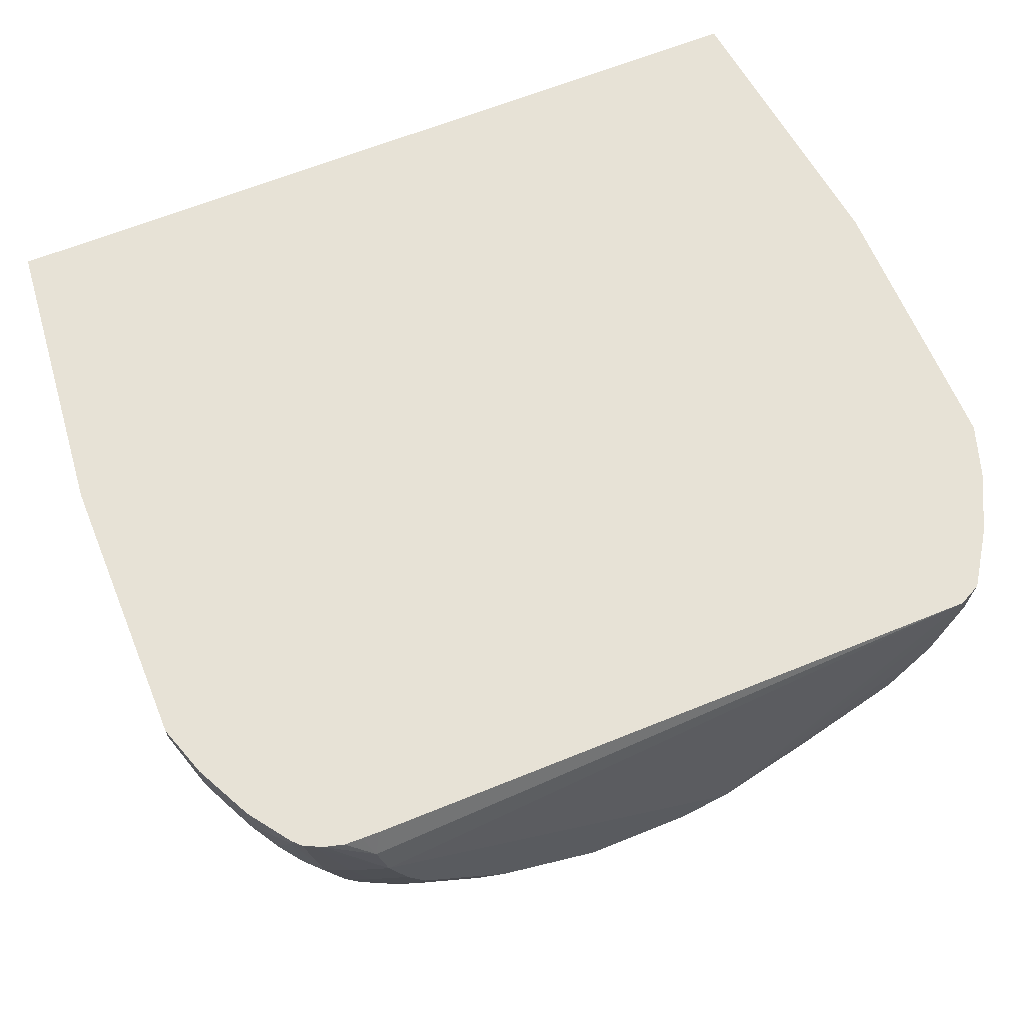
<metadata>
{"format":"obj","ext":"obj","renderer":"f3d","projection":"perspective","resolution":1024,"background":"white","views":[{"elev":63.7,"azim":-22.3,"up":"+Z"}]}
</metadata>
<code>
v 0.2512 -0.5029 -0.001511
v 0.2722 -0.6805 -0.001511
v 0.2512 -0.5029 -0.03142
v -0.2432 -0.5029 -0.001511
v 0.2722 -0.8479 -0.001511
v 0.2722 -0.6805 -0.02095
v 0.2511 -0.5029 -0.04189
v -0.2432 -0.5029 -0.002428
v -0.2617 -0.6805 -0.001511
v 0.2722 -0.8479 -0.02095
v 0.2617 -0.8793 -0.001511
v 0.2722 -0.6909 -0.03142
v 0.251 -0.5029 -0.04229
v -0.2617 -0.6805 -0.02095
v -0.2408 -0.5029 -0.06282
v -0.2617 -0.8479 -0.001511
v 0.2722 -0.8375 -0.03142
v 0.2617 -0.8793 -0.02095
v 0.2591 -0.8846 -0.02619
v 0.2591 -0.8741 -0.04713
v 0.2486 -0.8846 -0.07851
v 0.2612 -0.8803 -0.001511
v 0.2722 -0.7537 -0.05235
v 0.2617 -0.7119 -0.08376
v 0.2406 -0.5029 -0.08417
v -0.2617 -0.6909 -0.03142
v -0.2512 -0.7432 -0.08376
v -0.2617 -0.7224 -0.05235
v -0.2617 -0.7014 -0.04189
v -0.2198 -0.5029 -0.1152
v -0.2512 -0.8793 -0.001511
v -0.2617 -0.8479 -0.01048
v 0.2722 -0.827 -0.04189
v 0.2547 -0.8933 -0.02095
v 0.2486 -0.9055 -0.02619
v 0.2486 -0.895 -0.0576
v 0.2447 -0.8898 -0.08376
v 0.2381 -0.8741 -0.1099
v 0.2486 -0.8531 -0.09945
v 0.2591 -0.8427 -0.07851
v 0.2547 -0.8933 -0.001511
v 0.2722 -0.8061 -0.05235
v 0.2512 -0.7432 -0.1152
v 0.2269 -0.5029 -0.1116
v -0.2303 -0.7014 -0.1256
v -0.2443 -0.7467 -0.09772
v -0.2512 -0.7851 -0.08376
v -0.2617 -0.7956 -0.05235
v -0.2128 -0.5029 -0.1291
v -0.2268 -0.6979 -0.1326
v -0.2505 -0.8808 -0.001511
v -0.2512 -0.8793 -0.02095
v -0.2617 -0.8375 -0.02095
v -0.2512 -0.8689 -0.04189
v 0.2617 -0.8375 -0.07329
v 0.2473 -0.9082 -0.001511
v 0.2442 -0.9142 -0.02095
v 0.2447 -0.9108 -0.03142
v 0.2447 -0.9003 -0.06282
v 0.2342 -0.9108 -0.07329
v 0.2068 -0.9369 -0.08898
v 0.2133 -0.9108 -0.1152
v 0.2224 -0.895 -0.1204
v 0.2342 -0.8898 -0.1047
v 0.2342 -0.8793 -0.1152
v 0.2447 -0.8584 -0.1047
v 0.2486 -0.8322 -0.1099
v 0.2591 -0.8217 -0.08898
v 0.2617 -0.8165 -0.08376
v 0.2512 -0.8061 -0.1152
v 0.2408 -0.7747 -0.1361
v 0.2442 -0.7432 -0.1291
v 0.2233 -0.5029 -0.1185
v -0.2303 -0.8165 -0.1256
v -0.2128 -0.7258 -0.1605
v -0.2443 -0.7886 -0.09772
v -0.2408 -0.8165 -0.1047
v -0.2617 -0.8165 -0.04189
v -0.2512 -0.827 -0.07329
v -0.1919 -0.5029 -0.1605
v -0.2443 -0.8933 -0.02444
v -0.2452 -0.8913 -0.001511
v -0.246 -0.8846 -0.03666
v -0.2512 -0.8584 -0.05235
v -0.2495 -0.8671 -0.05062
v -0.246 -0.8741 -0.0576
v 0.2442 -0.9142 -0.001511
v 0.2234 -0.9451 -0.001511
v 0.2338 -0.9247 -0.04189
v 0.2342 -0.9212 -0.05235
v 0.2233 -0.9352 -0.05235
v 0.2233 -0.9247 -0.07329
v 0.2133 -0.9317 -0.08376
v 0.2024 -0.9456 -0.08376
v 0.1919 -0.9456 -0.1047
v 0.191 -0.9369 -0.1204
v 0.2068 -0.916 -0.1204
v 0.2015 -0.916 -0.1309
v 0.2015 -0.895 -0.1518
v 0.2133 -0.8793 -0.1466
v 0.2277 -0.8531 -0.1413
v 0.2447 -0.8165 -0.1256
v 0.2486 -0.8113 -0.1204
v 0.2338 -0.7747 -0.15
v 0.2233 -0.7224 -0.1605
v 0.2338 -0.7014 -0.1396
v 0.2024 -0.5029 -0.15
v -0.2233 -0.82 -0.1396
v -0.2338 -0.82 -0.1187
v -0.2128 -0.7677 -0.1605
v -0.2023 -0.7049 -0.171
v -0.1919 -0.6944 -0.1814
v -0.1814 -0.6944 -0.1919
v -0.2408 -0.8584 -0.08376
v -0.2355 -0.8322 -0.1099
v -0.2512 -0.8479 -0.06282
v -0.1814 -0.5029 -0.171
v -0.2355 -0.895 -0.06805
v -0.2338 -0.9038 -0.05584
v -0.2338 -0.9142 -0.02444
v -0.24 -0.9017 -0.001511
v -0.2495 -0.8567 -0.06109
v -0.246 -0.8636 -0.06805
v -0.2355 -0.8846 -0.07851
v 0.2223 -0.9461 -0.001511
v 0.2163 -0.9491 -0.02095
v 0.2172 -0.9474 -0.02619
v 0.2128 -0.9456 -0.05235
v 0.2068 -0.9474 -0.06805
v 0.2133 -0.9422 -0.06282
v 0.2002 -0.95 -0.07329
v 0.1793 -0.95 -0.1152
v 0.1806 -0.9474 -0.1204
v 0.1806 -0.9369 -0.1309
v 0.1806 -0.895 -0.1727
v 0.2024 -0.8793 -0.1605
v 0.2068 -0.8846 -0.1518
v 0.2233 -0.8479 -0.15
v 0.2342 -0.8375 -0.1361
v 0.2442 -0.8061 -0.1291
v 0.2233 -0.8061 -0.1605
v 0.1919 -0.7328 -0.1919
v 0.2024 -0.7014 -0.1814
v 0.1919 -0.5029 -0.1605
v -0.225 -0.8322 -0.1309
v -0.2023 -0.7991 -0.171
v -0.1919 -0.82 -0.1814
v -0.2023 -0.8514 -0.1605
v -0.2128 -0.8619 -0.1396
v -0.1814 -0.82 -0.1919
v -0.1605 -0.5029 -0.1919
v -0.1709 -0.7049 -0.2024
v -0.1605 -0.7467 -0.2129
v -0.2355 -0.8741 -0.08898
v -0.2146 -0.8741 -0.1309
v -0.2146 -0.895 -0.1204
v -0.225 -0.895 -0.09945
v -0.2216 -0.902 -0.09596
v -0.2216 -0.923 -0.05411
v -0.2233 -0.9247 -0.04537
v -0.2338 -0.9142 -0.001511
v -0.2163 -0.9386 -0.006988
v 0.2163 -0.9491 -0.001511
v 0.2094 -0.9526 -0.02095
v 0.2059 -0.9491 -0.06282
v 0.1989 -0.9526 -0.06282
v 0.178 -0.9526 -0.1047
v 0.1479 -0.95 -0.1466
v 0.1387 -0.9474 -0.1622
v 0.1387 -0.9369 -0.1727
v 0.1492 -0.916 -0.1832
v 0.1492 -0.9055 -0.1936
v 0.1701 -0.895 -0.1832
v 0.1919 -0.8793 -0.171
v 0.2024 -0.8584 -0.171
v 0.2128 -0.827 -0.171
v 0.2024 -0.827 -0.1814
v 0.1919 -0.8165 -0.1919
v 0.1814 -0.7432 -0.2024
v 0.15 -0.5029 -0.2024
v -0.1814 -0.8619 -0.1814
v -0.1919 -0.8828 -0.1605
v -0.2041 -0.8636 -0.1518
v -0.2128 -0.8828 -0.1291
v -0.1605 -0.7886 -0.2129
v -0.1709 -0.8095 -0.2024
v -0.15 -0.8409 -0.2129
v -0.1605 -0.8514 -0.2024
v -0.1709 -0.8619 -0.1919
v -0.1276 -0.5029 -0.2114
v -0.1221 -0.7502 -0.2373
v -0.1291 -0.7572 -0.2338
v -0.1936 -0.895 -0.1518
v -0.1936 -0.916 -0.1309
v -0.2146 -0.9055 -0.1099
v -0.2128 -0.9142 -0.09772
v -0.2128 -0.9352 -0.05584
v -0.2163 -0.9386 -0.001511
v -0.2023 -0.9456 -0.05584
v -0.2111 -0.944 -0.001511
v 0.2094 -0.9526 -0.001511
v 0.06277 -0.9631 -0.1675
v 0.1465 -0.9526 -0.1361
v 0.1256 -0.9526 -0.157
v 0.1373 -0.95 -0.157
v 0.106 -0.95 -0.178
v 0.1073 -0.9474 -0.1832
v 0.1387 -0.9264 -0.1832
v 0.1178 -0.916 -0.2041
v 0.1387 -0.895 -0.2041
v 0.1701 -0.8741 -0.1936
v 0.1814 -0.8584 -0.1919
v 0.1814 -0.8793 -0.1814
v 0.1919 -0.8584 -0.1814
v 0.1814 -0.8061 -0.2024
v 0.15 -0.7224 -0.2233
v 0.1605 -0.6909 -0.2129
v 0.1413 -0.7171 -0.2277
v 0.1012 -0.5029 -0.2268
v -0.1814 -0.8828 -0.171
v -0.1291 -0.7677 -0.2338
v -0.1396 -0.82 -0.2233
v -0.1186 -0.8305 -0.2338
v -0.1413 -0.8531 -0.2146
v -0.1396 -0.8619 -0.2129
v -0.1623 -0.8741 -0.1936
v -0.1709 -0.8828 -0.1814
v -0.1067 -0.5029 -0.2218
v -0.1151 -0.7537 -0.2408
v -0.1221 -0.7607 -0.2373
v -0.09458 -0.5029 -0.2275
v -0.08371 -0.7119 -0.2512
v -0.1623 -0.895 -0.1832
v -0.1605 -0.9352 -0.15
v -0.1936 -0.9264 -0.1204
v -0.2041 -0.9264 -0.09945
v -0.2023 -0.9352 -0.08725
v -0.1919 -0.9456 -0.08725
v -0.2041 -0.9474 -0.005256
v -0.1884 -0.9526 -0.05235
v -0.2004 -0.9493 -0.001511
v -0.1585 -0.9531 -0.001511
v -0.1727 -0.9604 -0.01572
v -0.1675 -0.9631 -0.04189
v 0.03136 -0.9631 -0.178
v 0.06627 -0.9596 -0.1745
v 0.09768 -0.9491 -0.1849
v 0.09418 -0.9526 -0.178
v 0.05927 -0.9456 -0.2024
v 0.07589 -0.9369 -0.2041
v 0.09679 -0.895 -0.2251
v 0.1073 -0.9055 -0.2146
v 0.1073 -0.8846 -0.2251
v 0.1178 -0.8741 -0.2251
v 0.1688 -0.8689 -0.1963
v 0.1291 -0.8584 -0.2233
v 0.1395 -0.8375 -0.2233
v 0.1605 -0.827 -0.2129
v 0.15 -0.7851 -0.2233
v 0.1151 -0.7224 -0.2408
v 0.1204 -0.7171 -0.2382
v 0.09418 -0.5029 -0.2303
v -0.1151 -0.7642 -0.2408
v -0.1047 -0.827 -0.2408
v -0.1099 -0.8427 -0.2355
v -0.1309 -0.8741 -0.2146
v -0.1413 -0.8846 -0.2041
v -0.0627 -0.5029 -0.2407
v -0.0523 -0.7328 -0.2617
v -0.1413 -0.9055 -0.1936
v -0.1623 -0.9474 -0.1309
v -0.1832 -0.9369 -0.1204
v -0.1309 -0.916 -0.1936
v -0.1309 -0.9369 -0.1727
v -0.1309 -0.9474 -0.1622
v -0.1919 -0.9352 -0.1082
v -0.1832 -0.9474 -0.09945
v -0.1779 -0.9526 -0.08376
v -0.1884 -0.9526 -0.001511
v -0.1675 -0.9531 -0.001511
v -0.1779 -0.9529 -0.001511
v -0.157 -0.9631 -0.07329
v 0.03487 -0.9491 -0.2059
v 0.03487 -0.9596 -0.1849
v -0.0314 -0.9631 -0.178
v 0.06627 -0.9386 -0.2059
v 0.05582 -0.9282 -0.2163
v 0.06539 -0.9264 -0.2146
v 0.07589 -0.9055 -0.2251
v 0.09549 -0.8898 -0.2277
v 0.08723 -0.8968 -0.2268
v 0.07589 -0.8846 -0.2355
v 0.1164 -0.8689 -0.2277
v 0.106 -0.8793 -0.2277
v 0.1269 -0.8479 -0.2277
v 0.1326 -0.8375 -0.2268
v 0.1291 -0.7956 -0.2338
v 0.1151 -0.7956 -0.2408
v 0.08373 -0.7014 -0.2512
v 0.06277 -0.5029 -0.2408
v -0.08371 -0.8061 -0.2512
v -0.07326 -0.827 -0.2512
v -0.08371 -0.8584 -0.2408
v -0.1099 -0.8741 -0.2251
v -0.09594 -0.8706 -0.232
v -0.09944 -0.8846 -0.2251
v -0.01086 -0.5029 -0.2458
v -0.04185 -0.7119 -0.2617
v -0.0523 -0.7851 -0.2617
v -0.1309 -0.9578 -0.1309
v -0.1518 -0.9578 -0.1099
v -0.08894 -0.916 -0.2146
v -0.09944 -0.9369 -0.1936
v -0.09944 -0.9474 -0.1832
v -0.1099 -0.9578 -0.1518
v -0.1465 -0.9631 -0.09423
v 0.01741 -0.9456 -0.2129
v 0.02441 -0.9386 -0.2163
v -0.0279 -0.9491 -0.2059
v -0.07326 -0.9631 -0.157
v -0.07849 -0.9474 -0.1936
v -0.03485 -0.9561 -0.1919
v 0.06627 -0.9072 -0.2268
v 0.04532 -0.8968 -0.2373
v 0.07458 -0.8793 -0.2382
v 0.06627 -0.8863 -0.2373
v 0.09549 -0.8584 -0.2382
v 0.1151 -0.8584 -0.2303
v 0.1256 -0.8375 -0.2303
v 0.08373 -0.8165 -0.2512
v 0.05232 -0.7328 -0.2617
v 0.04187 -0.7224 -0.2617
v -0.04185 -0.8061 -0.2617
v -0.0314 -0.827 -0.2617
v -0.06281 -0.8375 -0.2512
v -0.04185 -0.8584 -0.2512
v -0.05753 -0.8636 -0.246
v -0.06803 -0.8846 -0.2355
v -0.07849 -0.9055 -0.2251
v -0.01044 -0.6909 -0.2617
v -0.0209 -0.6909 -0.2617
v -0.0314 -0.7014 -0.2617
v -0.1361 -0.9631 -0.1047
v -0.1448 -0.9613 -0.1029
v -0.1047 -0.9631 -0.1361
v -0.05753 -0.9369 -0.2146
v -0.08721 -0.9456 -0.1919
v -0.09417 -0.9631 -0.1466
v 0.03136 -0.9108 -0.2303
v -0.03485 -0.9456 -0.2129
v 0.03837 -0.9038 -0.2338
v -0.06626 -0.9456 -0.2024
v 0.04187 -0.8898 -0.2408
v 0.06277 -0.8793 -0.2408
v 0.06277 -0.8479 -0.2512
v 0.08504 -0.827 -0.2486
v 0.106 -0.8375 -0.2382
v 0.04187 -0.8061 -0.2617
v 0.05232 -0.7537 -0.2617
v -0.01044 -0.8689 -0.2512
v 0.02091 -0.827 -0.2617
v -0.0314 -0.8898 -0.2408
v -0.06281 -0.9003 -0.2303
v -0.06626 -0.9142 -0.2233
v -0.03485 -0.9038 -0.2338
v -0.04185 -0.9317 -0.2198
v -0.0314 -0.9108 -0.2303
v 0.04187 -0.8584 -0.2512
v 0.02091 -0.8689 -0.2512
f 209 253 210
f 209 250 251
f 219 261 262
f 210 254 211
f 211 254 293
f 211 293 255
f 211 255 212
f 210 253 254
f 218 260 261
f 212 293 256
f 212 256 257
f 212 257 258
f 215 258 259
f 216 259 298
f 216 298 260
f 209 252 253
f 218 261 219
f 216 260 218
f 212 255 293
f 212 258 215
f 202 348 320
f 207 250 209
f 202 284 246
f 202 246 247
f 202 247 248
f 202 248 206
f 202 206 205
f 202 205 204
f 202 204 203
f 202 244 282
f 202 282 316
f 202 316 343
f 202 343 345
f 202 345 348
f 202 320 285
f 202 285 245
f 206 248 247
f 206 247 207
f 207 209 208
f 207 247 249
f 207 249 250
f 209 251 252
f 220 227 233
f 234 275 271
f 221 263 264
f 237 276 238
f 238 276 272
f 238 272 277
f 238 277 278
f 239 240 244
f 239 244 241
f 240 278 244
f 241 244 243
f 241 243 279
f 242 280 243
f 243 280 281
f 243 281 279
f 244 278 282
f 245 283 284
f 245 285 322
f 202 245 284
f 245 322 319
f 245 319 283
f 246 284 283
f 236 276 237
f 221 230 263
f 235 276 236
f 234 274 275
f 221 264 223
f 221 223 222
f 223 264 265
f 224 265 266
f 225 266 267
f 225 267 226
f 226 267 233
f 229 232 269
f 229 269 309
f 229 309 301
f 229 301 263
f 231 268 232
f 232 268 269
f 233 267 270
f 233 270 234
f 234 271 272
f 234 272 235
f 234 270 273
f 234 273 274
f 235 272 276
f 201 244 202
f 179 259 216
f 201 242 243
f 168 205 169
f 169 205 206
f 169 206 207
f 169 207 170
f 170 207 208
f 170 208 172
f 170 172 171
f 172 208 209
f 172 209 210
f 172 210 211
f 172 211 173
f 173 211 212
f 173 212 213
f 174 213 212
f 174 212 214
f 175 214 177
f 175 177 176
f 177 214 212
f 177 212 178
f 168 204 205
f 178 212 215
f 168 203 204
f 166 202 167
f 156 182 193
f 156 193 194
f 246 283 247
f 156 194 235
f 156 235 195
f 156 195 157
f 157 195 158
f 158 195 196
f 158 196 159
f 159 196 236
f 159 236 197
f 159 197 160
f 160 197 162
f 162 197 199
f 162 199 200
f 162 200 198
f 164 201 202
f 164 202 166
f 164 166 165
f 167 202 203
f 179 215 259
f 179 216 217
f 179 217 180
f 191 263 230
f 191 230 221
f 191 221 192
f 191 228 231
f 191 231 232
f 191 232 229
f 193 233 234
f 193 234 194
f 194 234 235
f 195 235 236
f 195 236 196
f 197 236 237
f 197 237 238
f 197 238 199
f 199 239 200
f 199 238 278
f 199 278 240
f 199 240 239
f 200 239 241
f 191 229 263
f 190 228 191
f 189 233 227
f 189 226 233
f 180 217 216
f 180 216 218
f 180 218 219
f 181 189 227
f 181 227 220
f 181 220 182
f 182 184 183
f 182 220 233
f 182 233 193
f 201 243 244
f 185 221 222
f 186 222 187
f 187 222 223
f 187 223 265
f 187 265 224
f 187 224 266
f 187 266 225
f 187 225 188
f 188 226 189
f 188 225 226
f 185 222 186
f 247 283 249
f 301 309 333
f 249 286 250
f 310 345 343
f 311 344 316
f 312 339 346
f 313 347 314
f 313 346 352
f 313 352 347
f 314 348 315
f 314 347 352
f 314 352 321
f 314 320 348
f 315 348 345
f 316 344 343
f 317 349 351
f 317 351 318
f 317 350 367
f 317 367 349
f 318 351 324
f 319 322 350
f 321 352 322
f 310 315 345
f 322 352 350
f 310 344 311
f 307 332 340
f 298 329 330
f 299 331 300
f 300 331 332
f 300 332 307
f 301 333 334
f 301 334 302
f 302 334 335
f 302 335 303
f 303 335 336
f 303 336 337
f 303 337 338
f 303 338 339
f 303 339 305
f 304 305 306
f 305 339 306
f 306 339 312
f 307 340 341
f 307 341 342
f 307 342 308
f 310 343 344
f 296 298 297
f 324 351 349
f 324 367 365
f 336 362 363
f 336 363 338
f 336 338 337
f 338 363 339
f 339 363 364
f 339 364 346
f 346 364 363
f 346 363 362
f 346 362 365
f 346 365 366
f 346 366 350
f 346 350 352
f 350 366 367
f 353 368 355
f 353 355 354
f 353 369 368
f 355 368 361
f 156 184 182
f 355 361 358
f 336 360 362
f 324 349 367
f 334 369 360
f 334 336 335
f 324 365 362
f 324 362 360
f 324 360 369
f 324 369 353
f 324 353 326
f 325 326 354
f 325 354 355
f 325 355 327
f 326 353 354
f 327 355 356
f 327 356 330
f 327 330 328
f 328 357 329
f 328 330 357
f 329 357 330
f 330 356 355
f 330 355 358
f 330 358 359
f 334 360 336
f 334 361 369
f 249 283 286
f 296 329 298
f 293 329 295
f 260 331 299
f 260 299 262
f 262 299 300
f 263 301 264
f 264 301 302
f 264 302 303
f 264 303 265
f 265 304 266
f 265 303 305
f 265 305 304
f 266 304 306
f 266 306 267
f 267 306 273
f 267 273 270
f 268 307 308
f 268 308 269
f 269 308 342
f 269 342 341
f 269 341 340
f 260 359 331
f 269 340 332
f 260 330 359
f 260 262 261
f 250 286 287
f 250 287 288
f 250 288 289
f 250 289 251
f 251 290 253
f 251 253 252
f 251 289 291
f 251 291 292
f 251 292 290
f 253 293 254
f 253 290 294
f 253 294 293
f 256 293 295
f 256 295 257
f 257 295 296
f 257 296 297
f 257 297 259
f 257 259 258
f 259 297 298
f 260 298 330
f 295 329 296
f 269 332 331
f 269 359 358
f 283 350 317
f 285 320 314
f 285 314 321
f 285 321 322
f 287 323 289
f 287 289 288
f 287 318 324
f 287 324 323
f 289 323 291
f 290 292 325
f 290 325 294
f 291 323 324
f 291 324 326
f 291 326 292
f 292 326 325
f 293 294 325
f 293 325 327
f 293 327 328
f 293 328 329
f 283 319 350
f 269 331 359
f 283 287 286
f 283 317 318
f 269 358 361
f 269 361 334
f 269 334 333
f 269 333 309
f 271 277 272
f 271 275 310
f 271 310 311
f 271 311 277
f 273 306 312
f 273 312 346
f 273 346 313
f 273 313 274
f 274 313 314
f 274 314 275
f 275 314 315
f 275 315 310
f 277 282 278
f 277 311 316
f 277 316 282
f 283 318 287
f 155 184 156
f 52 83 81
f 153 221 185
f 30 49 50
f 30 50 45
f 31 52 51
f 32 53 84
f 32 84 54
f 32 54 52
f 33 40 55
f 33 55 42
f 34 41 56
f 34 56 35
f 35 56 57
f 35 57 58
f 35 58 36
f 36 58 59
f 36 59 37
f 37 59 90
f 37 90 60
f 37 60 61
f 37 61 62
f 27 30 45
f 37 62 63
f 27 48 28
f 27 76 47
f 19 22 34
f 19 34 35
f 19 35 36
f 19 36 21
f 19 21 20
f 21 36 37
f 21 37 65
f 21 65 38
f 21 38 39
f 21 39 40
f 21 40 33
f 22 41 34
f 23 42 70
f 23 70 43
f 23 43 24
f 24 43 25
f 25 43 44
f 27 45 46
f 27 46 76
f 27 47 48
f 18 22 19
f 37 63 64
f 38 65 66
f 48 116 78
f 49 80 75
f 49 75 50
f 51 81 82
f 51 52 81
f 52 54 83
f 53 78 84
f 54 84 122
f 54 122 85
f 54 85 86
f 54 86 83
f 56 87 57
f 57 87 88
f 57 88 89
f 57 89 58
f 58 89 90
f 58 90 59
f 60 90 91
f 60 91 92
f 48 79 116
f 37 64 65
f 48 77 79
f 47 76 77
f 38 66 39
f 39 66 67
f 39 67 40
f 40 68 69
f 40 69 55
f 40 67 103
f 40 103 68
f 42 55 69
f 42 69 70
f 43 70 71
f 43 71 104
f 43 104 72
f 43 72 44
f 44 72 73
f 45 74 76
f 45 76 46
f 45 50 75
f 45 75 110
f 45 110 74
f 47 77 48
f 60 92 93
f 17 21 33
f 16 32 52
f 1 49 30
f 1 30 15
f 1 15 8
f 1 8 4
f 1 4 9
f 1 9 16
f 1 16 31
f 1 31 51
f 1 51 82
f 1 82 121
f 1 121 161
f 1 161 198
f 1 198 200
f 1 200 241
f 1 241 279
f 1 279 281
f 1 281 280
f 1 280 242
f 1 242 201
f 1 80 49
f 1 201 163
f 1 117 80
f 1 190 151
f 361 368 369
f 1 2 6
f 1 6 3
f 1 3 7
f 1 7 13
f 1 13 25
f 1 25 44
f 1 44 73
f 1 73 107
f 1 107 144
f 1 144 180
f 1 180 219
f 1 219 262
f 1 262 300
f 1 300 307
f 1 307 268
f 1 268 231
f 1 231 228
f 1 228 190
f 1 151 117
f 16 52 31
f 1 163 125
f 1 88 87
f 9 29 28
f 9 28 48
f 9 48 78
f 9 78 53
f 9 53 32
f 9 32 16
f 10 18 19
f 10 19 20
f 10 20 21
f 10 21 17
f 11 22 18
f 12 23 24
f 12 24 13
f 13 24 25
f 14 15 26
f 15 27 28
f 15 28 29
f 15 29 26
f 15 30 27
f 9 26 29
f 1 125 88
f 9 14 26
f 7 12 13
f 1 87 56
f 1 56 41
f 1 41 22
f 1 22 11
f 1 11 5
f 1 5 2
f 2 5 10
f 2 10 17
f 2 17 33
f 2 33 42
f 2 42 23
f 2 23 12
f 2 12 6
f 3 6 7
f 4 8 14
f 4 14 9
f 5 11 18
f 5 18 10
f 6 12 7
f 8 15 14
f 154 156 157
f 60 93 61
f 61 94 95
f 118 124 157
f 118 157 158
f 118 158 159
f 118 159 119
f 119 159 160
f 119 160 120
f 120 161 121
f 120 160 162
f 120 162 198
f 120 198 161
f 123 154 124
f 124 154 157
f 125 163 126
f 126 164 165
f 126 165 127
f 126 163 201
f 126 201 164
f 127 165 129
f 127 129 128
f 116 123 122
f 129 165 131
f 115 156 154
f 115 145 155
f 107 143 144
f 108 145 115
f 108 115 109
f 108 110 146
f 108 146 147
f 108 147 148
f 108 148 149
f 108 149 155
f 108 155 145
f 110 150 147
f 110 147 146
f 113 117 151
f 113 151 152
f 113 152 153
f 113 153 185
f 113 185 150
f 114 123 116
f 114 115 154
f 114 154 123
f 115 155 156
f 105 143 107
f 131 166 167
f 131 165 166
f 143 179 180
f 143 180 144
f 147 150 181
f 147 181 148
f 148 181 182
f 148 182 183
f 148 183 149
f 149 183 184
f 149 184 155
f 150 185 186
f 150 186 187
f 150 187 188
f 150 188 189
f 150 189 181
f 151 153 152
f 151 190 191
f 151 191 192
f 151 192 153
f 153 192 221
f 142 179 143
f 131 167 132
f 142 215 179
f 141 177 178
f 132 167 203
f 132 203 168
f 132 168 169
f 132 169 133
f 133 169 170
f 133 170 134
f 134 170 135
f 135 170 171
f 135 171 172
f 135 172 173
f 135 173 213
f 135 213 174
f 136 174 214
f 136 214 175
f 136 175 138
f 138 141 140
f 138 175 176
f 138 176 141
f 141 176 177
f 142 178 215
f 61 93 94
f 105 142 143
f 105 141 178
f 74 108 109
f 74 109 77
f 74 77 76
f 74 110 108
f 75 80 111
f 75 111 112
f 75 112 113
f 75 113 150
f 75 150 110
f 77 114 116
f 77 116 79
f 77 109 115
f 77 115 114
f 78 116 84
f 80 117 113
f 80 113 112
f 80 112 111
f 81 83 118
f 81 118 119
f 73 105 107
f 81 119 120
f 73 106 105
f 72 105 106
f 61 95 96
f 61 96 97
f 61 97 62
f 62 97 63
f 63 97 98
f 63 98 99
f 63 99 100
f 63 100 65
f 63 65 64
f 65 100 101
f 65 101 66
f 66 102 103
f 66 103 67
f 66 101 102
f 68 103 70
f 68 70 69
f 70 103 71
f 71 103 104
f 72 104 105
f 72 106 73
f 105 178 142
f 81 120 121
f 83 86 118
f 96 134 98
f 96 98 97
f 98 134 135
f 98 135 99
f 99 136 137
f 99 137 100
f 99 135 174
f 99 174 136
f 100 137 136
f 100 136 138
f 100 138 101
f 101 138 139
f 101 139 102
f 102 139 138
f 102 138 140
f 102 140 103
f 103 140 104
f 104 140 141
f 104 141 105
f 96 133 134
f 81 121 82
f 95 133 96
f 94 132 95
f 84 116 122
f 85 122 86
f 86 122 123
f 86 123 124
f 86 124 118
f 88 125 126
f 88 126 127
f 88 127 91
f 88 91 89
f 89 91 90
f 91 127 128
f 91 128 129
f 91 129 130
f 91 130 94
f 91 94 92
f 92 94 93
f 94 130 129
f 94 129 131
f 94 131 132
f 95 132 133
f 365 367 366

</code>
